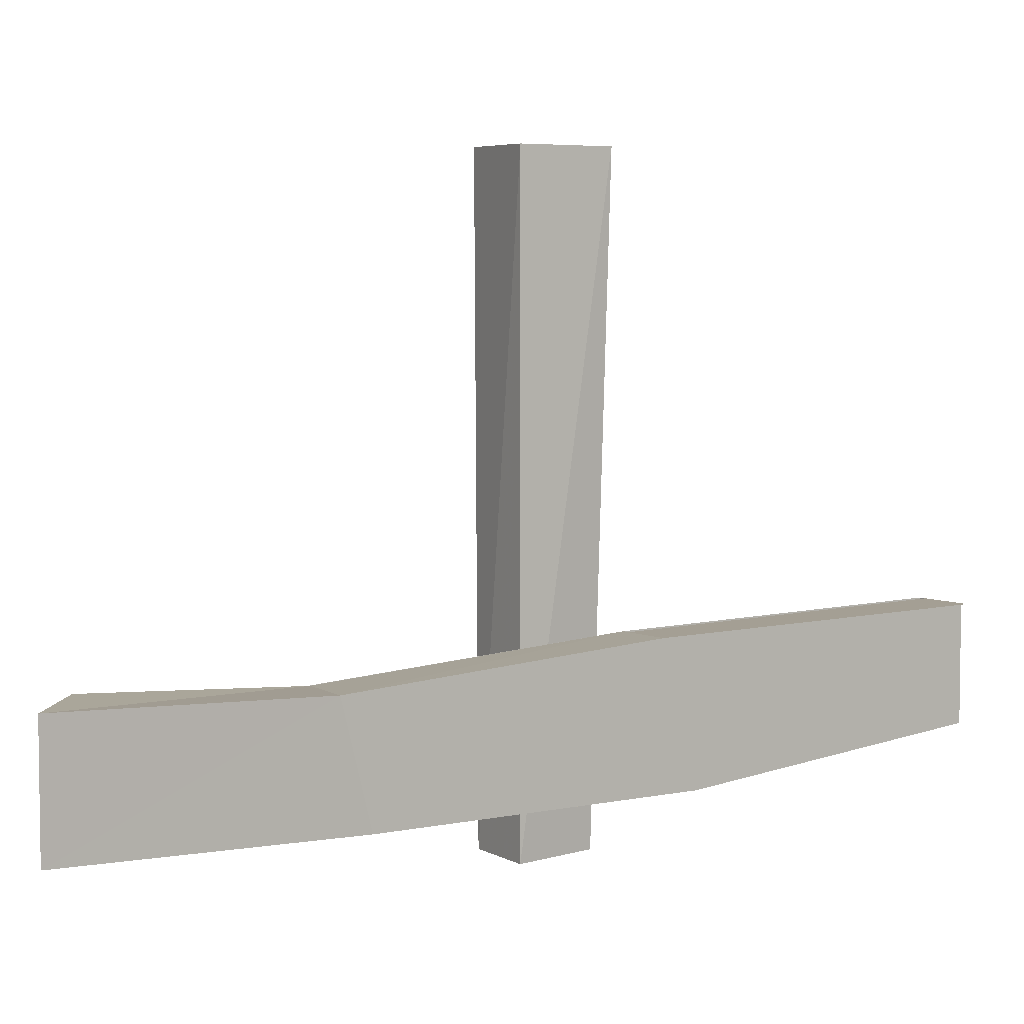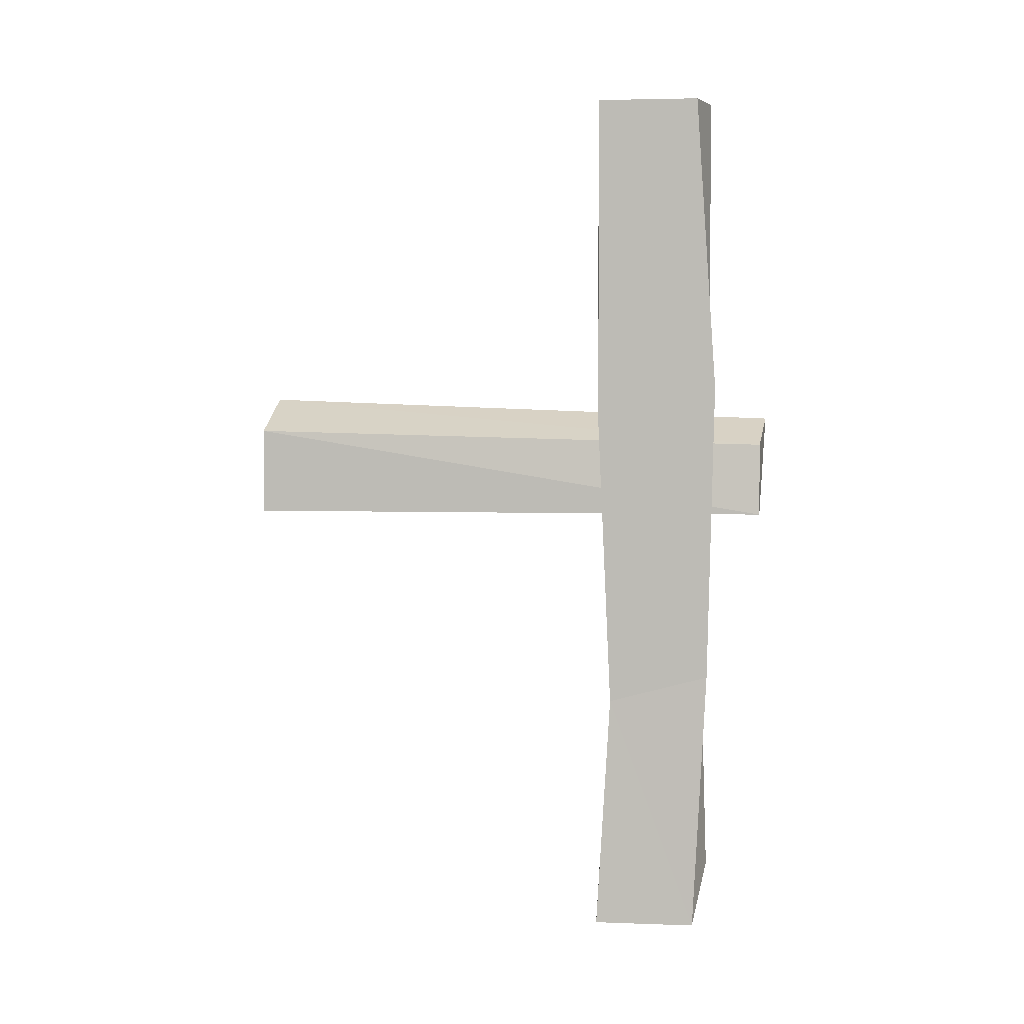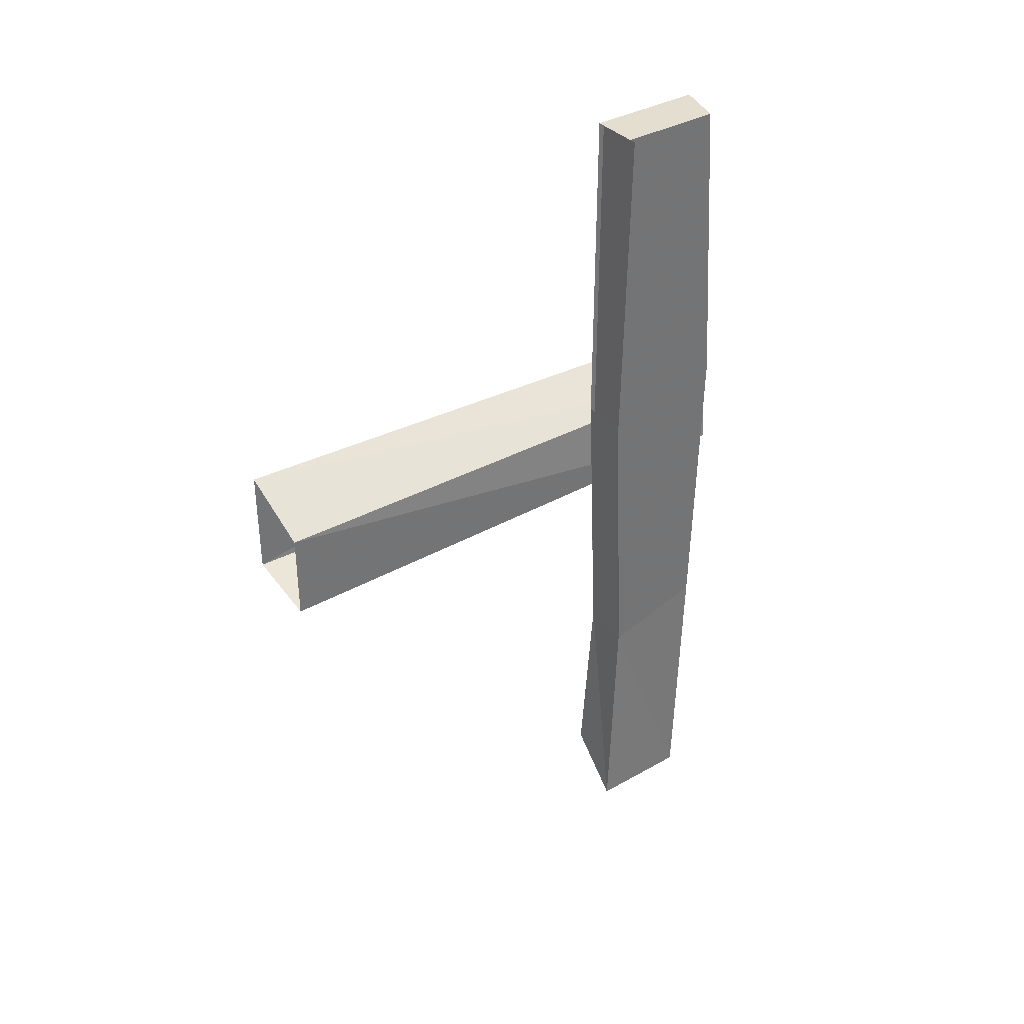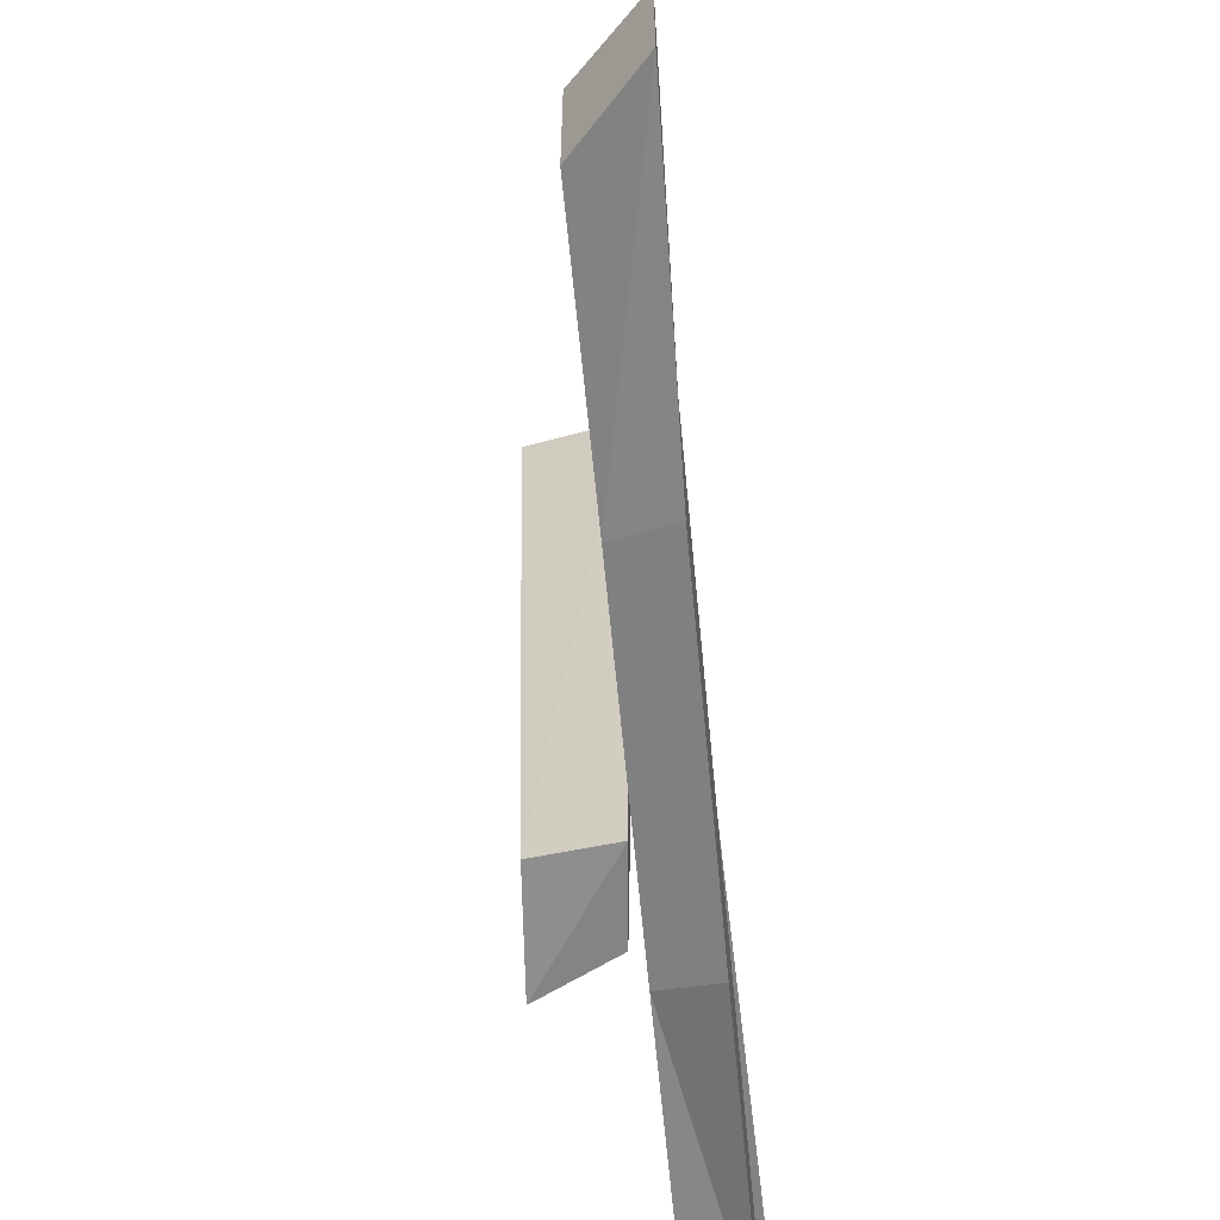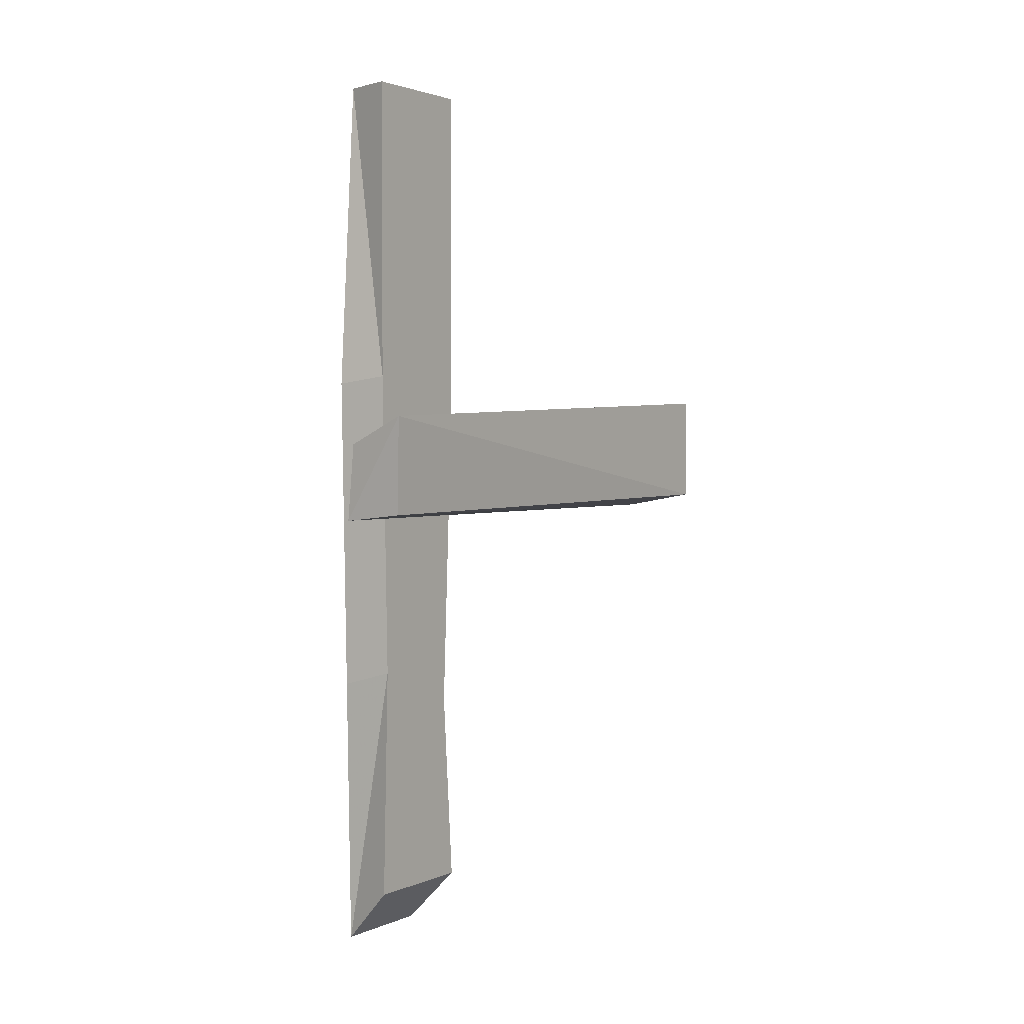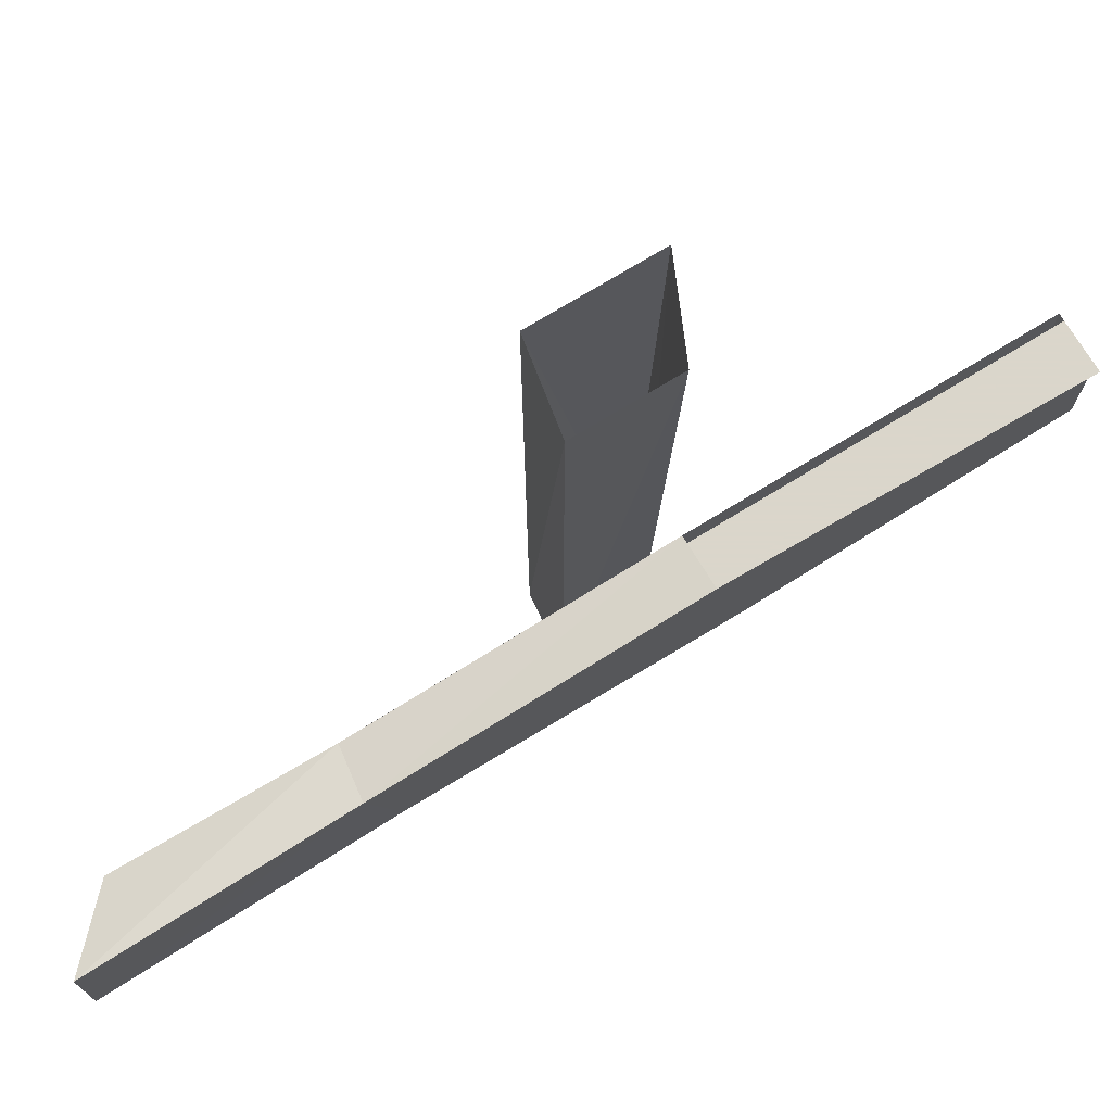
<metadata>
{"format":"obj","ext":"obj","renderer":"f3d","projection":"perspective","resolution":1024,"background":"white","views":[{"elev":5.5,"azim":-128.1,"up":"+Y"},{"elev":3.8,"azim":-83.1,"up":"+Z"},{"elev":36.4,"azim":-126.3,"up":"+Z"},{"elev":-61.1,"azim":-174.6,"up":"+Y"},{"elev":2.3,"azim":34.4,"up":"+Z"},{"elev":73.7,"azim":-121.4,"up":"+Y"}]}
</metadata>
<code>
v -0.4375 -0.625 0
v -0.3672 -0.625 0.007812
v -0.3594 -0.6328 0.1172
v -0.4297 -0.625 0.08594
v -0.4375 0 0.1016
v -0.4375 0 0
v -0.3516 0 0.01562
v -0.3516 0 0.1406
v -0.5 -0.5469 -0.5
v -0.4922 -0.5625 -0.1953
v -0.4922 -0.4453 -0.2266
v -0.5 -0.4297 -0.5
v -0.4375 -0.5625 -0.4375
v -0.4375 -0.5547 -0.1797
v -0.4922 -0.5703 0.1562
v -0.4922 -0.4297 0.1172
v -0.4375 -0.4297 0.1172
v -0.4375 -0.4453 -0.2188
v -0.4375 -0.4297 -0.4375
v -0.4375 -0.4453 -0.2266
v -0.4375 -0.5625 0.1641
v -0.4922 -0.5469 0.5
v -0.4922 -0.4297 0.5
v -0.4375 -0.5625 0.5
v -0.4375 -0.4297 0.5
v -0.5 -0.4297 0.5
v -0.4453 -0.4297 0.5
v -0.4453 -0.4297 0.1172
f 1 2 3
f 1 3 4
f 9 10 11
f 9 11 12
f 10 15 16
f 10 16 11
f 13 19 20
f 13 20 14
f 14 20 17
f 14 17 21
f 15 22 23
f 15 23 16
f 21 17 25
f 21 25 24
f 1 4 5
f 1 5 6
f 1 6 2
f 2 6 7
f 2 7 3
f 3 7 8
f 3 8 4
f 4 8 5
f 9 12 13
f 9 13 14
f 9 14 10
f 10 14 15
f 11 16 17
f 11 17 18
f 11 18 12
f 12 18 19
f 12 19 13
f 14 21 15
f 15 21 22
f 21 24 22
f 22 24 25
f 22 25 23
f 16 26 27
f 16 27 28

</code>
